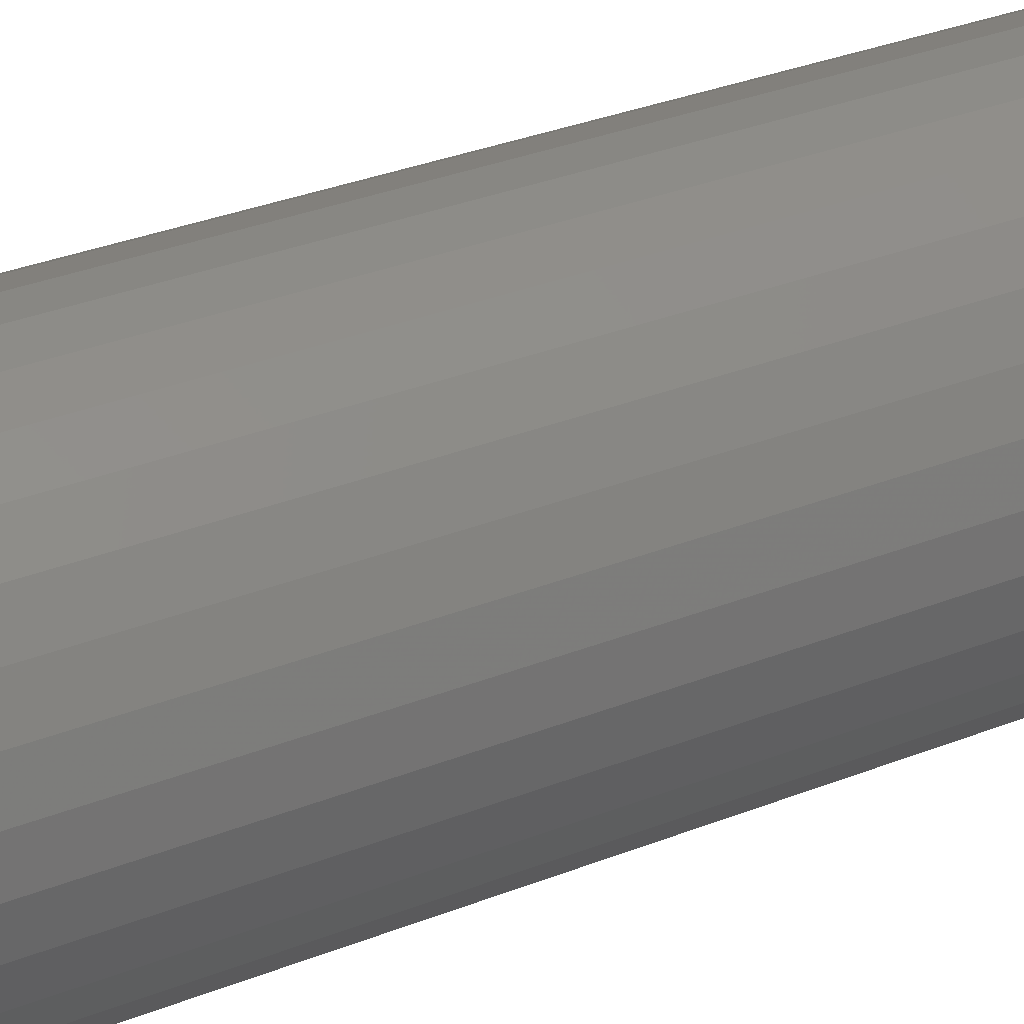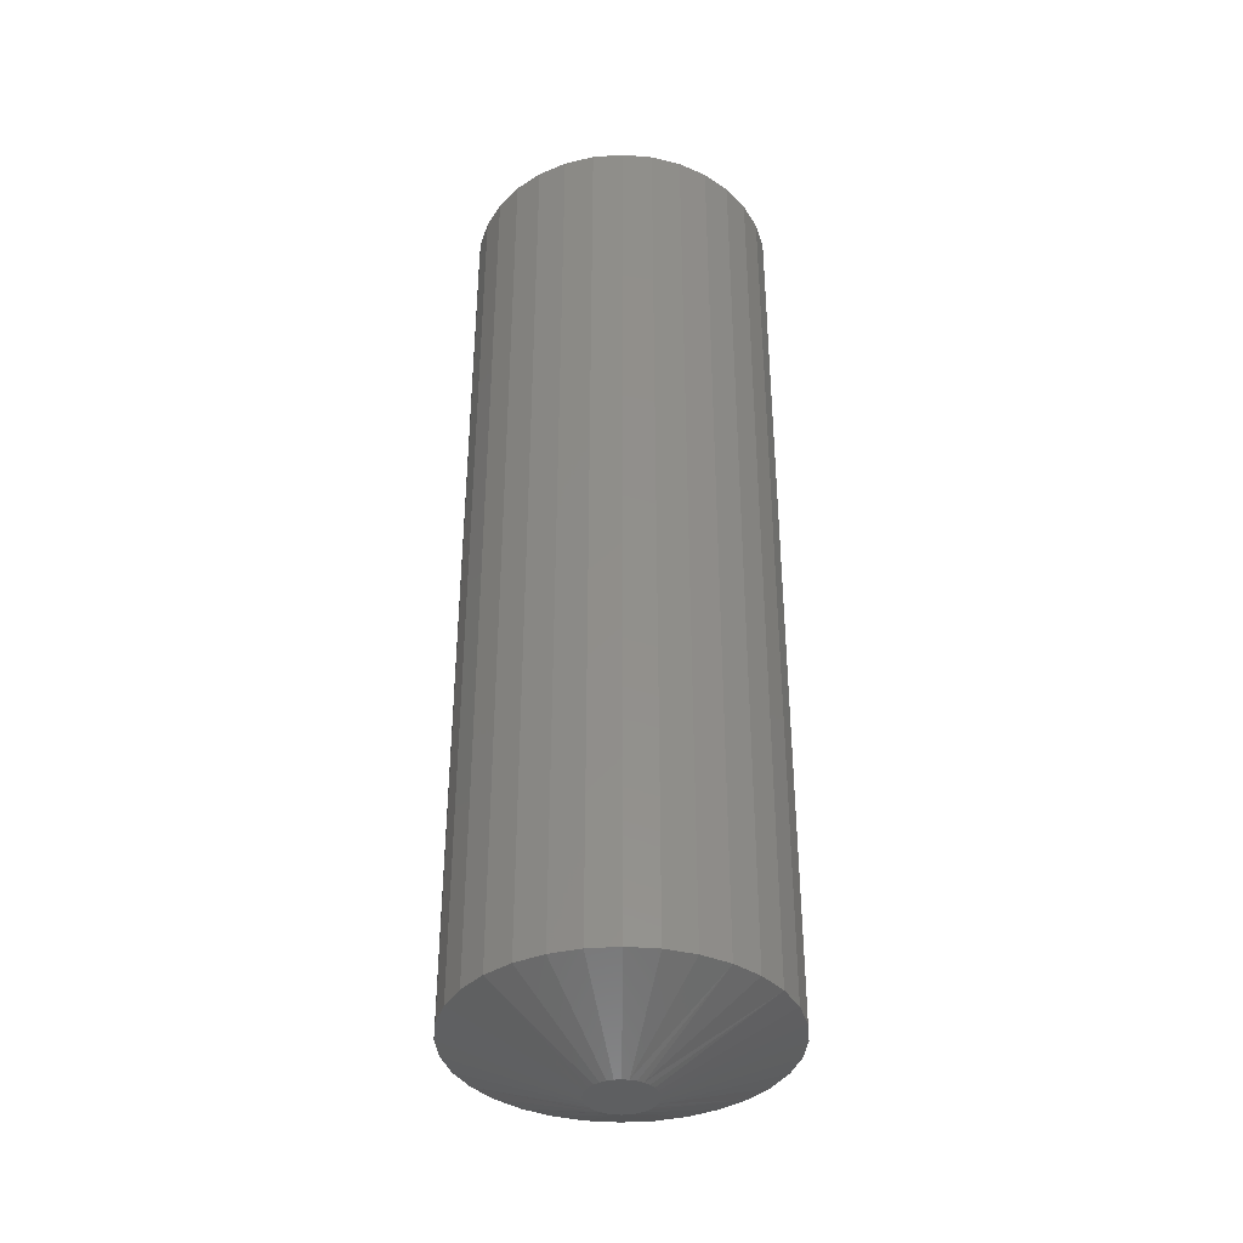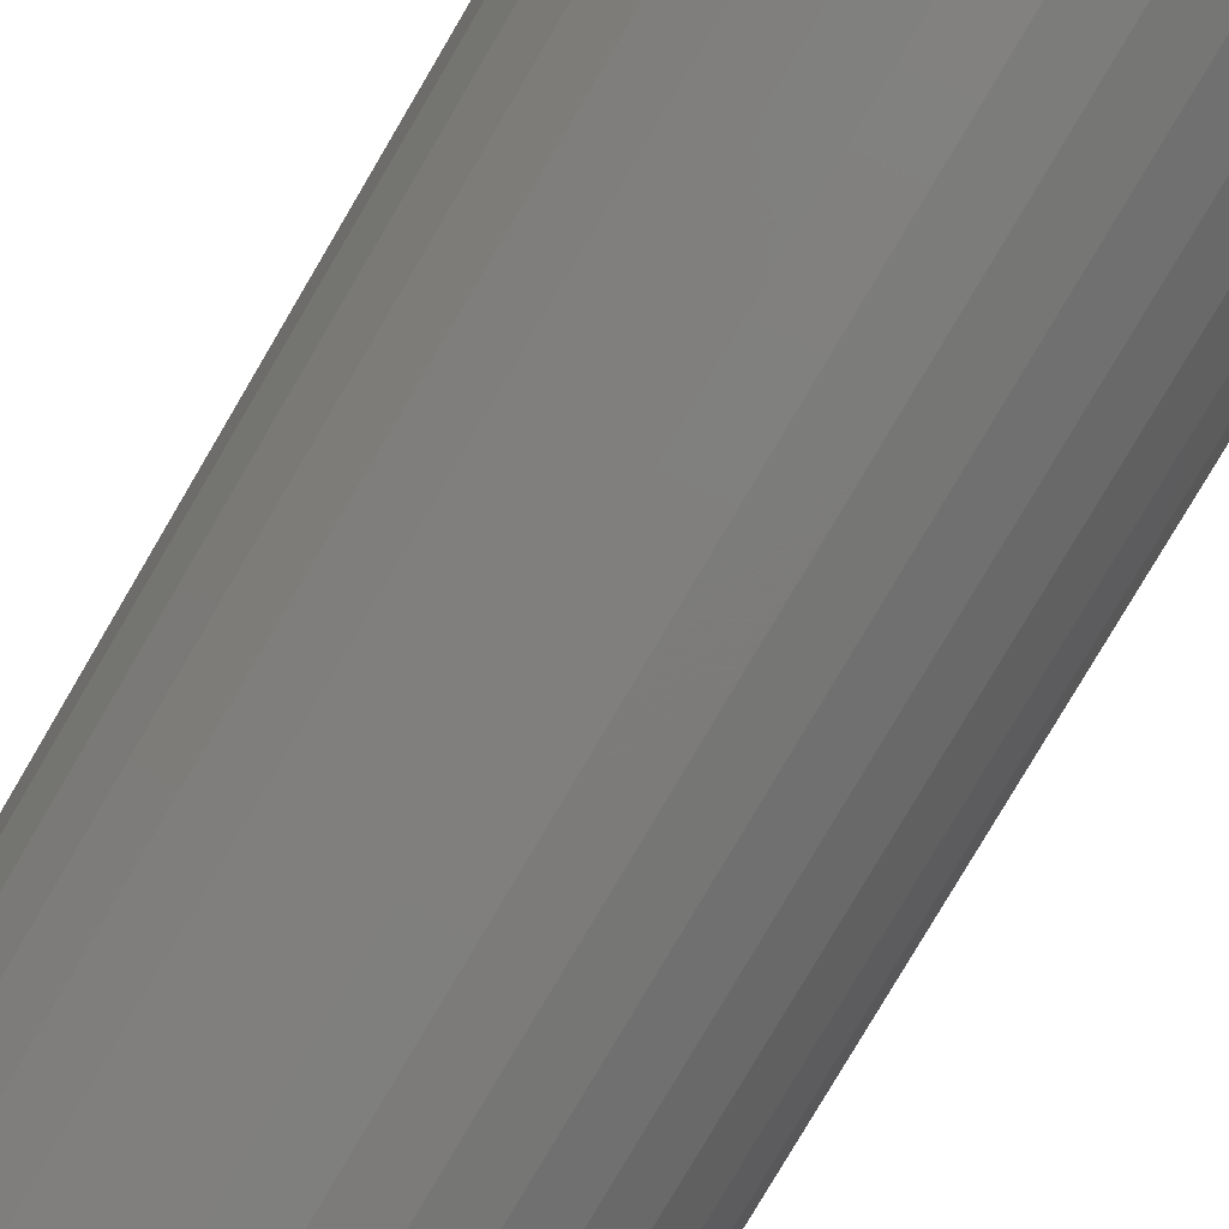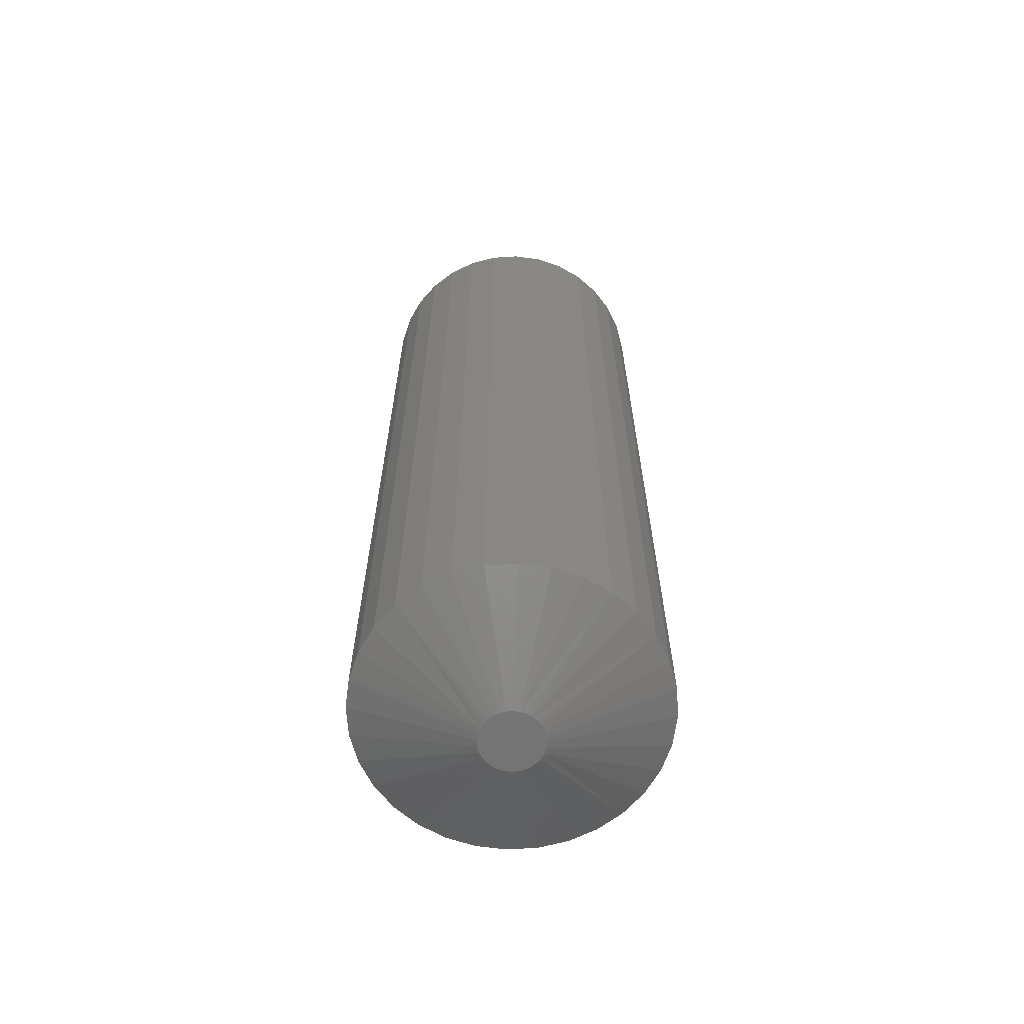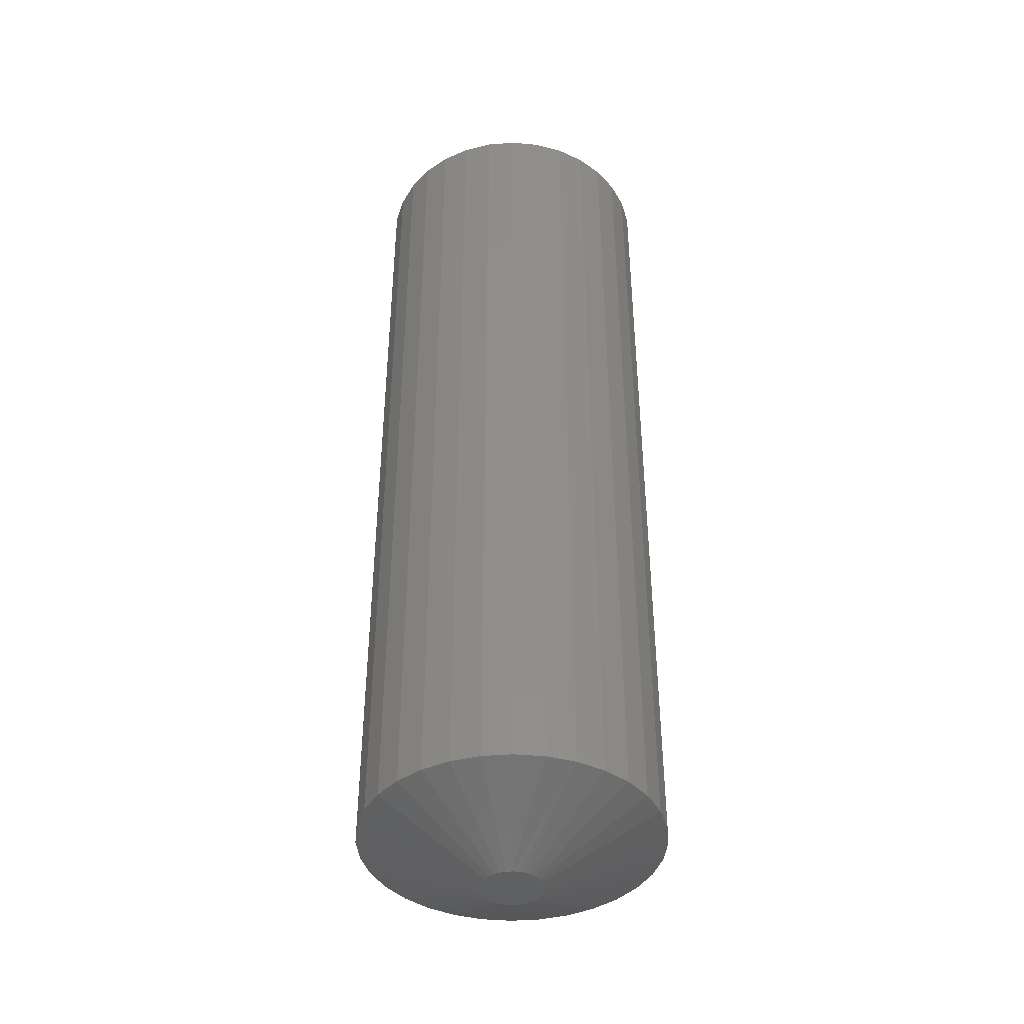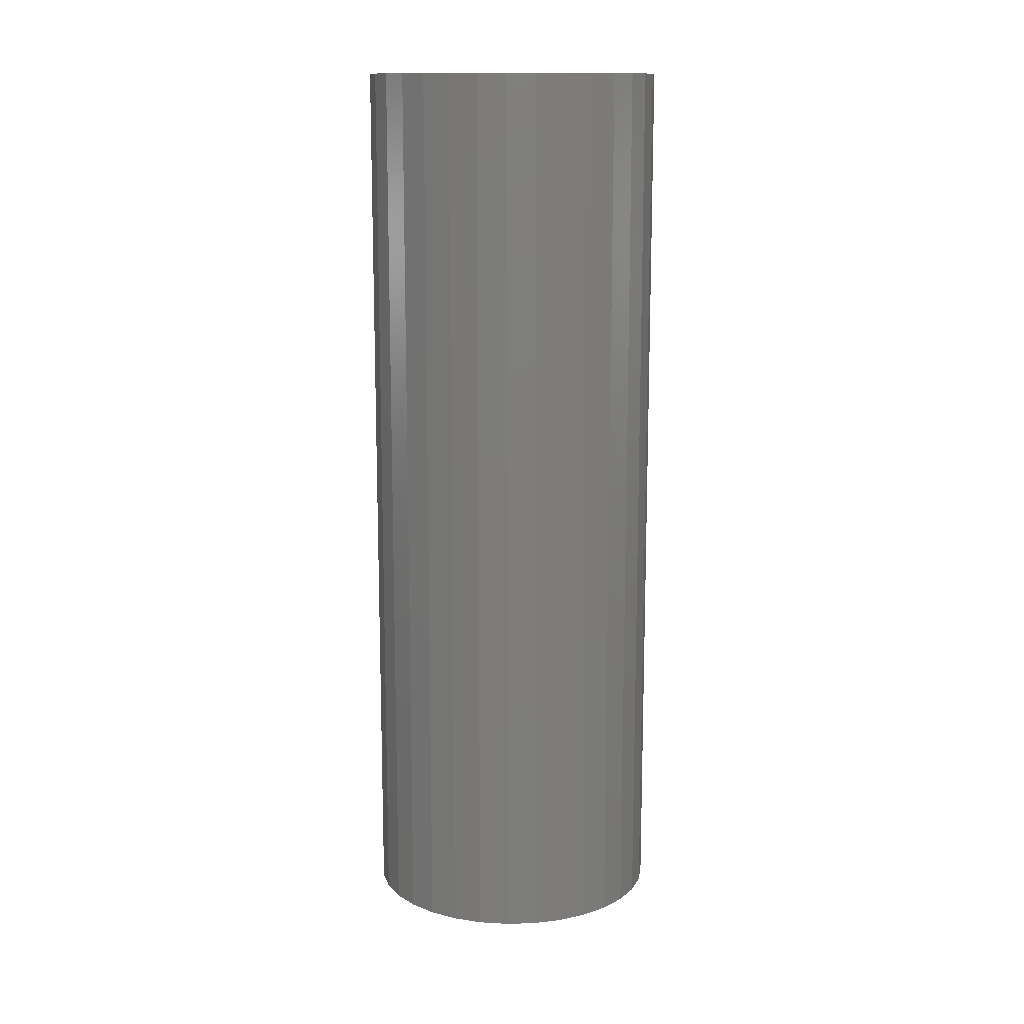
<metadata>
{"format":"stl","ext":"stl","renderer":"f3d","projection":"perspective","resolution":1024,"background":"white","views":[{"elev":30.4,"azim":-120.4,"up":"+Y"},{"elev":-38.1,"azim":55.9,"up":"+Z"},{"elev":-77.6,"azim":-30.3,"up":"+Y"},{"elev":-64.9,"azim":-125.7,"up":"+Z"},{"elev":-41.8,"azim":-11.7,"up":"+Z"},{"elev":13.2,"azim":-87.9,"up":"+Z"}]}
</metadata>
<code>
# stl→obj: 177 verts, 350 faces
v 0.1197 0 0.75
v 0.0259 0 0.75
v 0.02543 -0.004813 0.75
v 0.1106 0.04532 0.75
v 0.006047 0.0242 0.75
v 0.01067 0.02279 0.75
v -0.1172 1.45e-17 0.75
v -0.1149 -0.0231 0.75
v -0.02296 -0.004813 0.75
v -0.02344 3.021e-18 0.75
v -0.02296 0.004813 0.75
v 0.001234 0.02467 0.75
v 0.0997 0.06579 0.75
v 0.08497 0.08374 0.75
v 0.06702 0.09846 0.75
v 0.04655 0.1094 0.75
v 0.02434 0.1161 0.75
v 0.001234 0.1184 0.75
v -0.02187 0.1161 0.75
v -0.04408 0.1094 0.75
v -0.06456 0.09846 0.75
v -0.0825 0.08374 0.75
v -0.09723 0.06579 0.75
v -0.1082 0.04532 0.75
v -0.00358 0.0242 0.75
v -0.1149 0.0231 0.75
v -0.02156 0.009441 0.75
v -0.01928 0.01371 0.75
v -0.01621 0.01745 0.75
v -0.01247 0.02051 0.75
v -0.008208 0.02279 0.75
v -0.1082 -0.04532 0.75
v -0.00358 -0.0242 0.75
v -0.008208 -0.02279 0.75
v -0.01247 -0.02051 0.75
v -0.01621 -0.01745 0.75
v -0.01928 -0.01371 0.75
v -0.02156 -0.009441 0.75
v 0.001234 -0.02467 0.75
v -0.09723 -0.06579 0.75
v -0.0825 -0.08374 0.75
v -0.06456 -0.09846 0.75
v -0.04408 -0.1094 0.75
v -0.02187 -0.1161 0.75
v 0.001234 -0.1184 0.75
v 0.02434 -0.1161 0.75
v 0.04655 -0.1094 0.75
v 0.06702 -0.09846 0.75
v 0.08497 -0.08374 0.75
v 0.0997 -0.06579 0.75
v 0.1106 -0.04532 0.75
v 0.006047 -0.0242 0.75
v 0.1174 0.0231 0.75
v 0.01494 0.02051 0.75
v 0.01868 0.01745 0.75
v 0.02175 0.01371 0.75
v 0.02403 0.009441 0.75
v 0.02543 0.004813 0.75
v 0.1174 -0.0231 0.75
v 0.02403 -0.009441 0.75
v 0.02175 -0.01371 0.75
v 0.01868 -0.01745 0.75
v 0.01494 -0.02051 0.75
v 0.01067 -0.02279 0.75
v 0.001234 -0.02467 0.1016
v 0.006047 -0.0242 0.1016
v 0.01067 -0.02279 0.1016
v 0.01494 -0.02051 0.1016
v 0.01868 -0.01745 0.1016
v 0.02175 -0.01371 0.1016
v 0.02403 -0.009441 0.1016
v 0.02543 -0.004813 0.1016
v 0.0259 0 0.1016
v -0.00358 -0.0242 0.1016
v -0.008208 -0.02279 0.1016
v -0.01247 -0.02051 0.1016
v -0.01621 -0.01745 0.1016
v -0.01928 -0.01371 0.1016
v -0.02156 -0.009441 0.1016
v -0.02296 -0.004813 0.1016
v -0.02344 3.021e-18 0.1016
v 0.001234 0.02467 0.1016
v -0.003579 0.0242 0.1016
v -0.008207 0.02279 0.1016
v -0.01247 0.02051 0.1016
v -0.01621 0.01745 0.1016
v -0.01928 0.01371 0.1016
v -0.02156 0.009443 0.1016
v -0.02296 0.004815 0.1016
v 0.006047 0.0242 0.1016
v 0.01068 0.02279 0.1016
v 0.01494 0.02051 0.1016
v 0.01868 0.01744 0.1016
v 0.02175 0.01371 0.1016
v 0.02403 0.009441 0.1016
v 0.02543 0.004813 0.1016
v 0.006157 -0.00329 0.09375
v 0.006704 -0.002266 0.09375
v 0.007041 -0.001155 0.09375
v 0.004523 -0.004923 0.09375
v 0.00542 -0.004187 0.09375
v 0.002389 -0.005807 0.09375
v 0.003499 -0.00547 0.09375
v -0.001032 -0.00547 0.09375
v 7.841e-05 -0.005807 0.09375
v 0.001234 -0.005921 0.09375
v -0.002953 -0.004187 0.09375
v -0.002056 -0.004923 0.09375
v -0.004237 -0.002266 0.09375
v -0.00369 -0.00329 0.09375
v -0.004687 4.31e-07 0.09375
v -0.004574 -0.001155 0.09375
v 0.007155 2.936e-17 0.09375
v -0.008207 0.02279 0
v -0.003579 0.0242 0
v 0.001234 0.02467 0
v 0.006047 0.0242 0
v 0.01068 0.02279 0
v -0.01247 0.02051 0
v 0.01494 0.02051 0
v -0.01621 0.01745 0
v 0.01868 0.01744 0
v -0.01928 0.01371 0
v 0.02175 0.01371 0
v -0.02156 0.009443 0
v 0.02403 0.009441 0
v -0.02296 0.004815 0
v 0.02543 0.004813 0
v 0.02403 -0.009441 0
v -0.02156 -0.009441 0
v 0.02543 -0.004813 0
v -0.01928 -0.01371 0
v 0.02175 -0.01371 0
v -0.01621 -0.01745 0
v 0.01868 -0.01745 0
v -0.01247 -0.02051 0
v 0.01494 -0.02051 0
v -0.008208 -0.02279 0
v 0.01067 -0.02279 0
v -0.00358 -0.0242 0
v 0.001234 -0.02467 0
v 0.006047 -0.0242 0
v -0.02296 -0.004813 0
v -0.02344 1.796e-06 0
v 0.0259 1.858e-17 0
v 0.1197 -2.9e-17 0.03906
v 0.1174 -0.0231 0.03906
v 0.1106 -0.04532 0.03906
v 0.0997 -0.06579 0.03906
v 0.08497 -0.08374 0.03906
v 0.06702 -0.09846 0.03906
v 0.04655 -0.1094 0.03906
v 0.02434 -0.1161 0.03906
v 0.001234 -0.1184 0.03906
v -0.02187 -0.1161 0.03906
v -0.04408 -0.1094 0.03906
v -0.06456 -0.09846 0.03906
v -0.0825 -0.08374 0.03906
v -0.09723 -0.06579 0.03906
v -0.1082 -0.04532 0.03906
v -0.1149 -0.0231 0.03906
v -0.1172 1.45e-17 0.03906
v -0.1149 0.0231 0.03906
v -0.1082 0.04532 0.03906
v -0.09723 0.06579 0.03906
v -0.0825 0.08374 0.03906
v -0.06456 0.09846 0.03906
v -0.04408 0.1094 0.03906
v -0.02187 0.1161 0.03906
v 0.001234 0.1184 0.03906
v 0.02434 0.1161 0.03906
v 0.04655 0.1094 0.03906
v 0.06702 0.09846 0.03906
v 0.08497 0.08374 0.03906
v 0.0997 0.06579 0.03906
v 0.1106 0.04532 0.03906
v 0.1174 0.0231 0.03906
f 1 2 3
f 4 5 6
f 7 8 9
f 7 9 10
f 7 10 11
f 12 5 4
f 12 4 13
f 12 13 14
f 12 14 15
f 12 15 16
f 12 16 17
f 12 17 18
f 12 18 19
f 12 19 20
f 12 20 21
f 12 21 22
f 12 22 23
f 12 23 24
f 12 24 25
f 26 7 11
f 26 11 27
f 26 27 28
f 26 28 29
f 26 29 30
f 26 30 31
f 26 31 25
f 26 25 24
f 8 32 33
f 8 33 34
f 8 34 35
f 8 35 36
f 8 36 37
f 8 37 38
f 8 38 9
f 39 33 32
f 39 32 40
f 39 40 41
f 39 41 42
f 39 42 43
f 39 43 44
f 39 44 45
f 39 45 46
f 39 46 47
f 39 47 48
f 39 48 49
f 39 49 50
f 39 50 51
f 39 51 52
f 53 4 6
f 53 6 54
f 53 54 55
f 53 55 56
f 53 56 57
f 53 57 58
f 53 58 2
f 53 2 1
f 59 1 3
f 59 3 60
f 59 60 61
f 59 61 62
f 59 62 63
f 59 63 64
f 59 64 52
f 59 52 51
f 65 52 66
f 66 52 64
f 66 64 67
f 67 64 63
f 67 63 68
f 68 63 62
f 68 62 69
f 69 62 61
f 69 61 70
f 70 61 60
f 70 60 71
f 71 60 3
f 71 3 72
f 72 3 2
f 72 2 73
f 52 65 39
f 39 65 74
f 39 74 33
f 33 74 75
f 33 75 34
f 34 75 76
f 34 76 35
f 35 76 77
f 35 77 36
f 36 77 78
f 36 78 37
f 37 78 79
f 37 79 38
f 38 79 80
f 38 80 9
f 9 80 81
f 9 81 10
f 82 25 83
f 83 25 31
f 83 31 84
f 84 31 30
f 84 30 85
f 85 30 29
f 85 29 86
f 86 29 28
f 86 28 87
f 87 28 27
f 87 27 88
f 88 27 11
f 88 11 89
f 89 11 10
f 89 10 81
f 25 82 12
f 12 82 90
f 12 90 5
f 5 90 91
f 5 91 6
f 6 91 92
f 6 92 54
f 54 92 93
f 54 93 55
f 55 93 94
f 55 94 56
f 56 94 95
f 56 95 57
f 57 95 96
f 57 96 58
f 58 96 73
f 58 73 2
f 94 93 97
f 97 95 94
f 98 95 97
f 99 95 98
f 92 91 100
f 100 93 92
f 101 93 100
f 97 93 101
f 82 83 102
f 90 82 102
f 102 91 90
f 103 91 102
f 100 91 103
f 84 85 104
f 104 83 84
f 105 83 104
f 106 83 105
f 106 102 83
f 86 87 107
f 107 85 86
f 108 85 107
f 104 85 108
f 88 89 109
f 109 87 88
f 109 107 87
f 107 109 110
f 81 111 112
f 81 112 109
f 81 109 89
f 113 73 96
f 113 96 95
f 113 95 99
f 78 77 110
f 110 79 78
f 109 79 110
f 112 79 109
f 76 75 108
f 108 77 76
f 107 77 108
f 110 77 107
f 65 66 105
f 74 65 105
f 105 75 74
f 104 75 105
f 108 75 104
f 67 68 103
f 103 66 67
f 102 66 103
f 106 66 102
f 106 105 66
f 69 70 101
f 101 68 69
f 100 68 101
f 103 68 100
f 71 72 98
f 98 70 71
f 97 70 98
f 101 70 97
f 111 81 80
f 111 80 79
f 111 79 112
f 73 113 99
f 73 99 98
f 73 98 72
f 114 115 116
f 114 116 117
f 118 114 117
f 119 114 118
f 120 119 118
f 121 119 120
f 122 121 120
f 123 121 122
f 124 123 122
f 125 123 124
f 126 125 124
f 127 125 126
f 128 127 126
f 129 130 131
f 132 130 129
f 133 132 129
f 134 132 133
f 135 134 133
f 136 134 135
f 137 136 135
f 138 136 137
f 139 138 137
f 140 138 139
f 141 140 139
f 142 141 139
f 130 143 131
f 131 143 144
f 131 144 145
f 145 144 127
f 145 127 128
f 146 1 147
f 147 1 59
f 147 59 148
f 148 59 51
f 148 51 149
f 149 51 50
f 149 50 150
f 150 50 49
f 150 49 151
f 151 49 48
f 151 48 152
f 152 48 47
f 152 47 153
f 153 47 46
f 153 46 154
f 154 46 45
f 154 45 155
f 155 45 44
f 155 44 156
f 156 44 43
f 156 43 157
f 157 43 42
f 157 42 158
f 158 42 41
f 158 41 159
f 159 41 40
f 159 40 160
f 160 40 32
f 160 32 161
f 161 32 8
f 161 8 162
f 162 8 7
f 162 7 163
f 163 7 26
f 163 26 164
f 164 26 24
f 164 24 165
f 165 24 23
f 165 23 166
f 166 23 22
f 166 22 167
f 167 22 21
f 167 21 168
f 168 21 20
f 168 20 169
f 169 20 19
f 169 19 170
f 170 19 18
f 170 18 171
f 171 18 17
f 171 17 172
f 172 17 16
f 172 16 173
f 173 16 15
f 173 15 174
f 174 15 14
f 174 14 175
f 175 14 13
f 175 13 176
f 176 13 4
f 176 4 177
f 177 4 53
f 177 53 146
f 146 53 1
f 132 158 159
f 159 160 132
f 132 160 130
f 130 160 143
f 136 156 157
f 157 158 136
f 136 158 134
f 134 158 132
f 140 153 154
f 140 154 155
f 155 156 140
f 140 156 138
f 138 156 136
f 139 151 152
f 152 153 139
f 139 153 142
f 142 153 141
f 153 140 141
f 135 149 150
f 150 151 135
f 135 151 137
f 137 151 139
f 129 147 148
f 148 149 129
f 129 149 133
f 133 149 135
f 146 147 129
f 146 129 131
f 146 131 145
f 144 143 160
f 144 160 161
f 144 161 162
f 124 174 175
f 175 176 124
f 124 176 126
f 126 176 128
f 120 172 173
f 173 174 120
f 120 174 122
f 122 174 124
f 117 169 170
f 117 170 171
f 171 172 117
f 117 172 118
f 118 172 120
f 114 167 168
f 168 169 114
f 114 169 115
f 115 169 116
f 169 117 116
f 121 165 166
f 166 167 121
f 121 167 119
f 119 167 114
f 125 163 164
f 164 165 125
f 125 165 123
f 123 165 121
f 162 163 125
f 162 125 127
f 162 127 144
f 145 128 176
f 145 176 177
f 145 177 146

</code>
